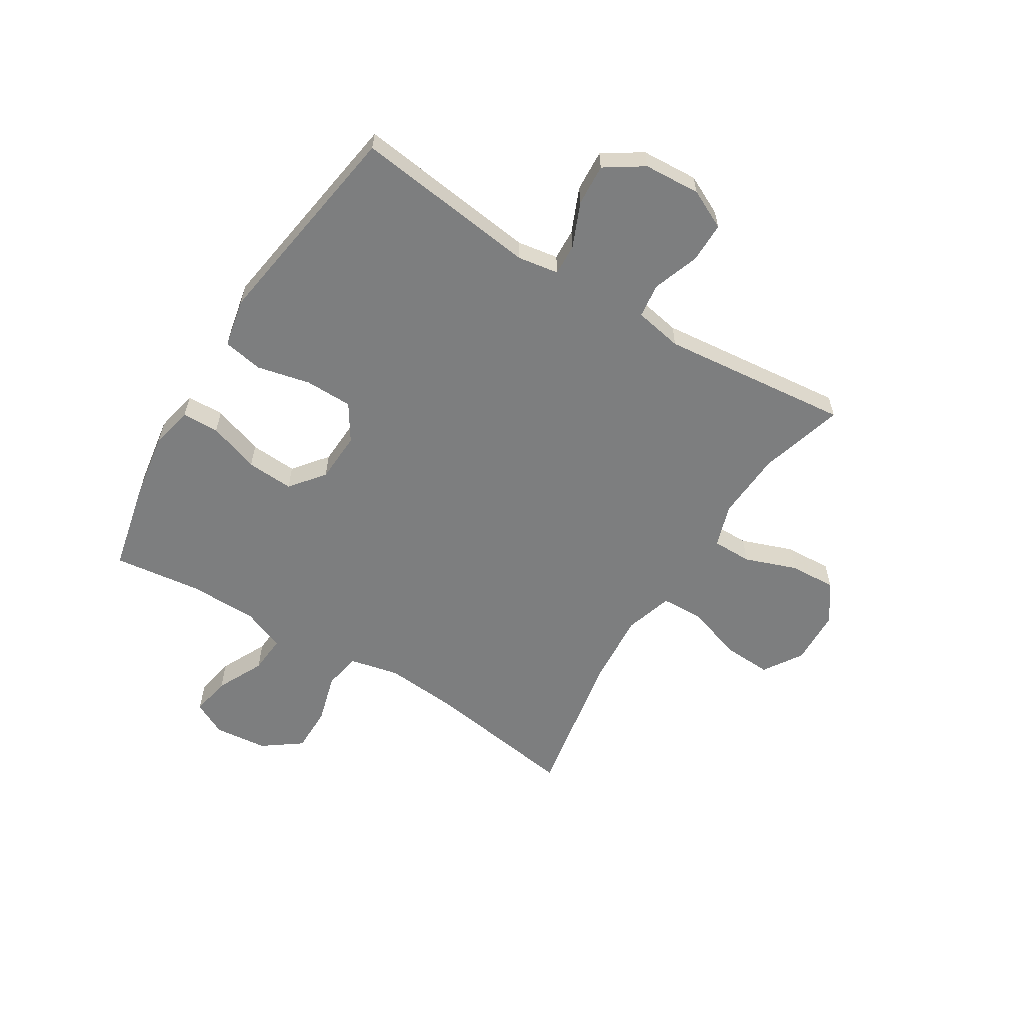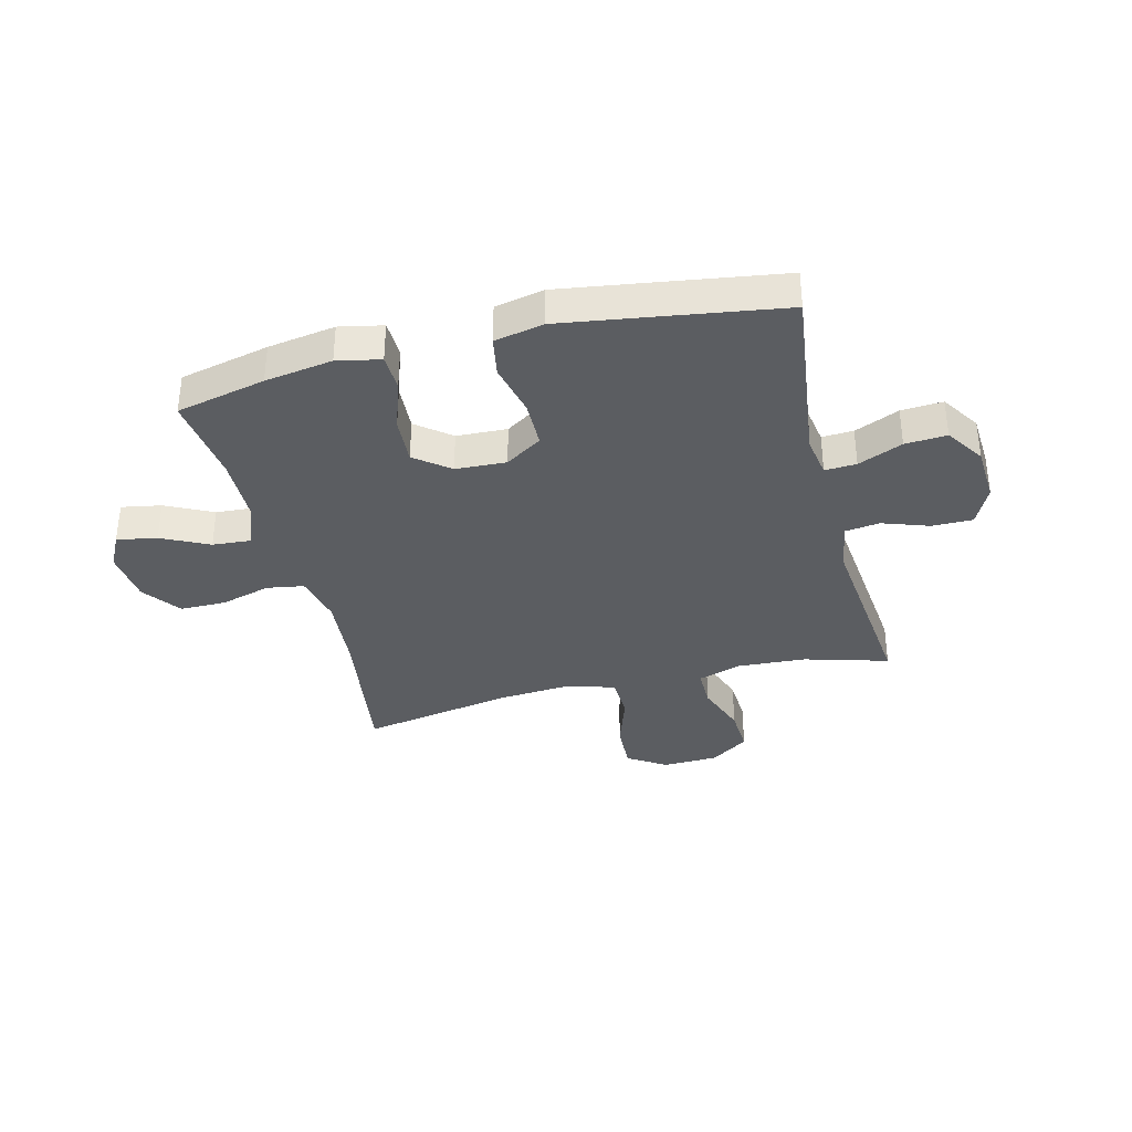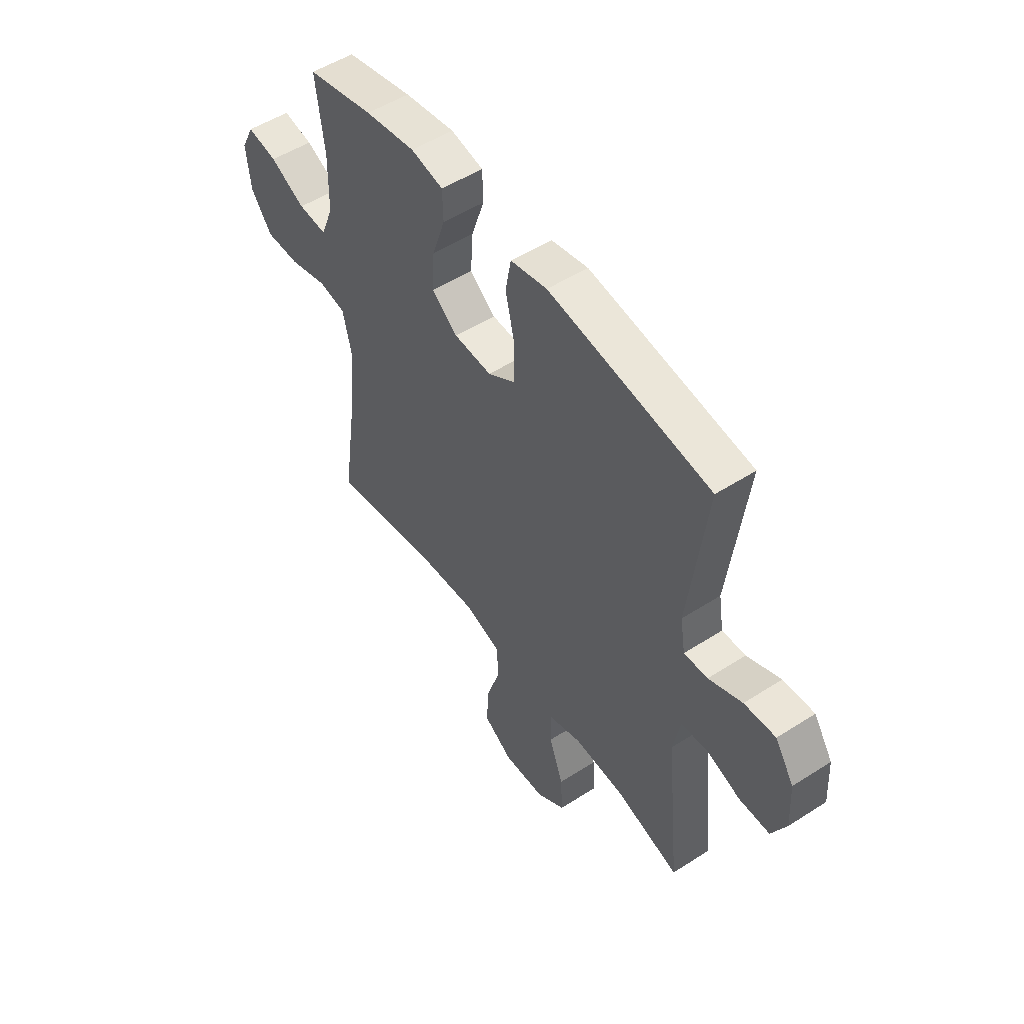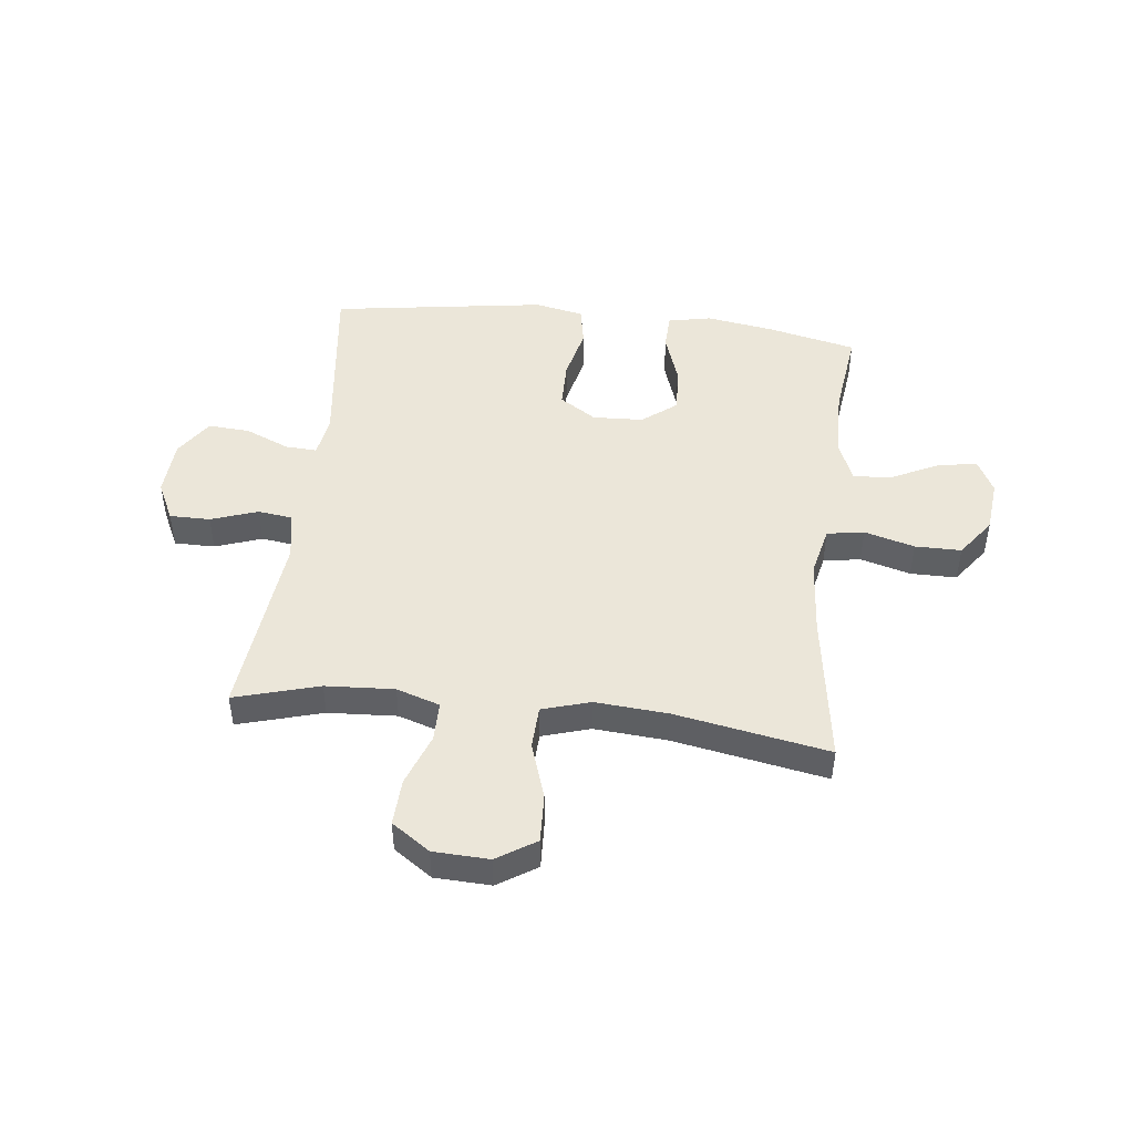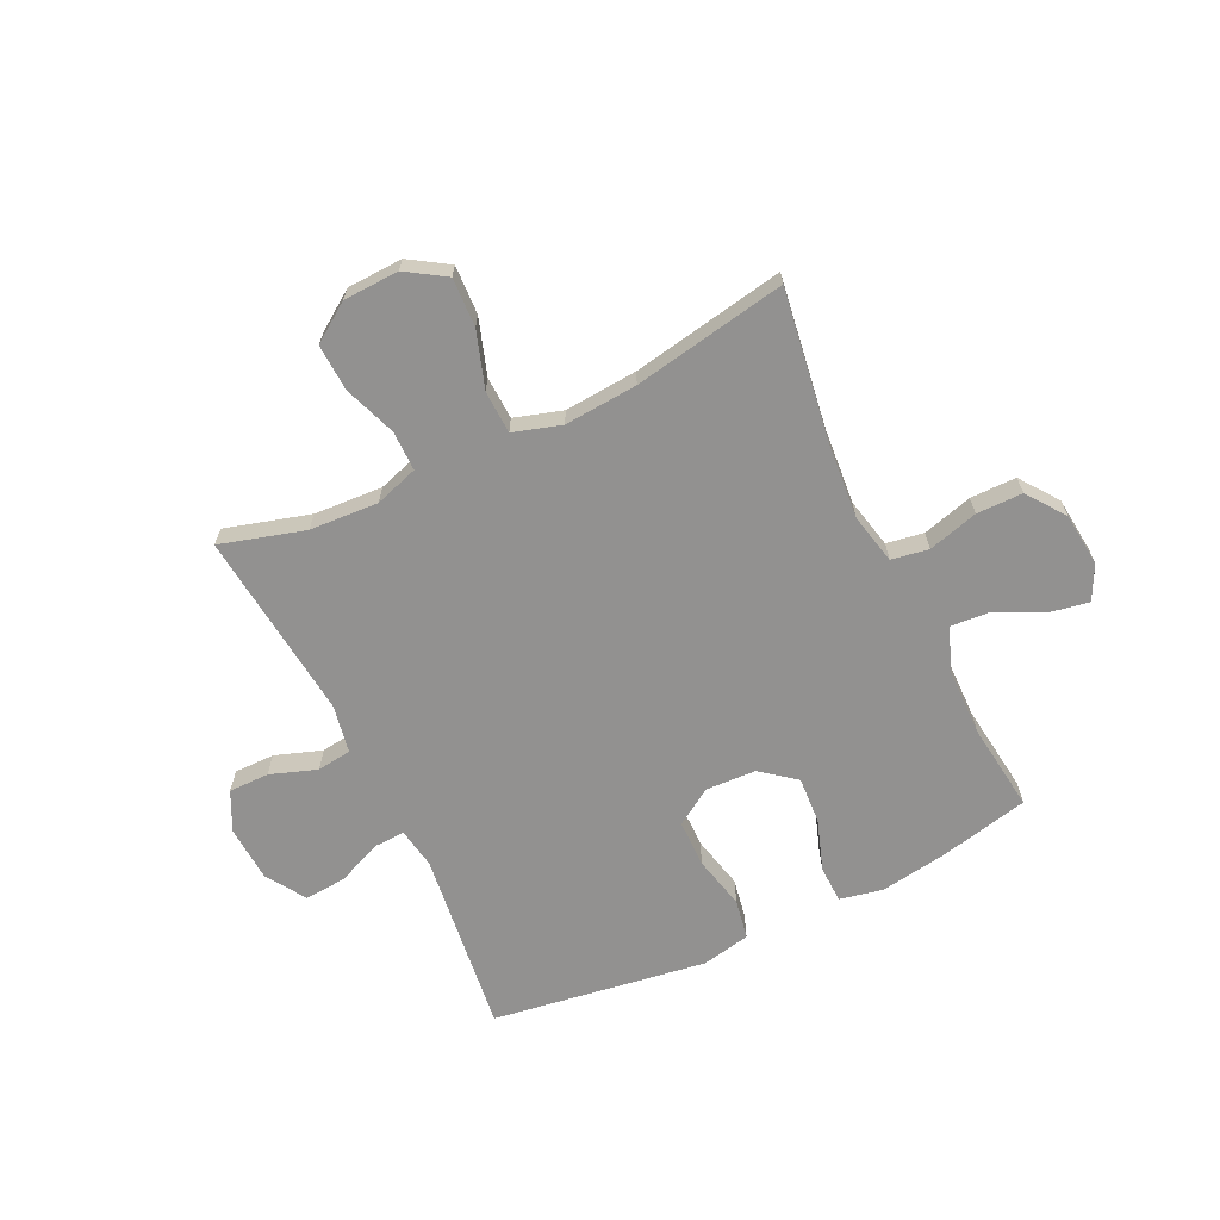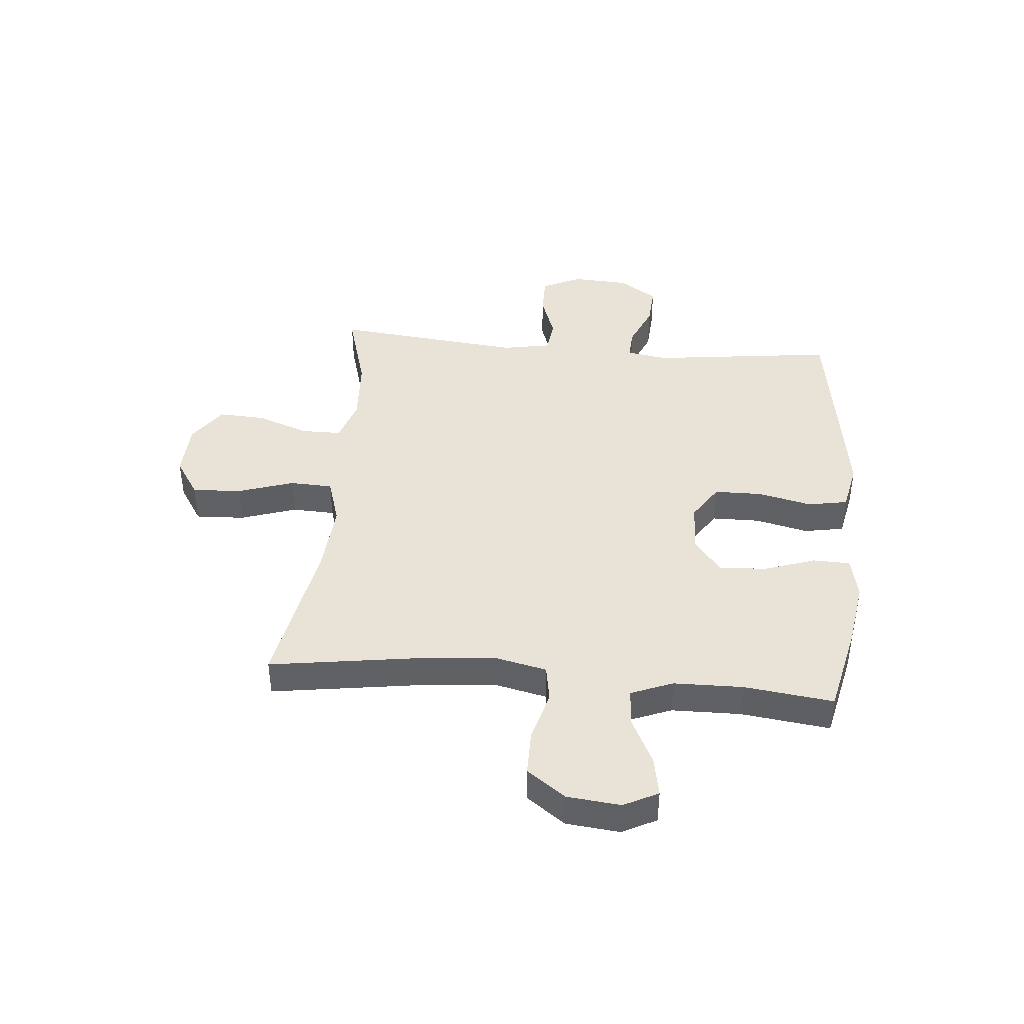
<metadata>
{"format":"obj","ext":"obj","renderer":"f3d","projection":"perspective","resolution":1024,"background":"white","views":[{"elev":-59.3,"azim":58.2,"up":"+Y"},{"elev":-35.5,"azim":14.1,"up":"+Y"},{"elev":52.0,"azim":55.3,"up":"+Z"},{"elev":46.7,"azim":-173.4,"up":"+Y"},{"elev":-66.1,"azim":-154.4,"up":"+Y"},{"elev":41.8,"azim":-84.9,"up":"+Y"}]}
</metadata>
<code>
v 0.5 0.07 -0.5
v 0.35 0.07 -0.457
v 0.228 0.07 -0.45
v 0.151 0.07 -0.475
v 0.151 0.07 -0.546
v 0.185 0.07 -0.639
v 0.189 0.07 -0.722
v 0.121 0.07 -0.769
v 0.022 0.07 -0.773
v -0.047 0.07 -0.729
v -0.043 0.07 -0.642
v -0.01 0.07 -0.542
v -0.013 0.07 -0.466
v -0.098 0.07 -0.44
v -0.228 0.07 -0.45
v -0.5 0.07 -0.5
v -0.46 0.07 -0.23
v -0.449 0.07 -0.096
v -0.469 0.07 -0.007
v -0.535 0.07 0.004
v -0.624 0.07 -0.021
v -0.706 0.07 -0.021
v -0.756 0.07 0.047
v -0.766 0.07 0.142
v -0.735 0.07 0.203
v -0.664 0.07 0.19
v -0.58 0.07 0.149
v -0.512 0.07 0.144
v -0.482 0.07 0.219
v -0.48 0.07 0.342
v -0.5 0.07 0.5
v -0.341 0.07 0.536
v -0.221 0.07 0.555
v -0.144 0.07 0.539
v -0.142 0.07 0.473
v -0.173 0.07 0.382
v -0.178 0.07 0.298
v -0.117 0.07 0.25
v -0.027 0.07 0.246
v 0.038 0.07 0.288
v 0.039 0.07 0.373
v 0.017 0.07 0.468
v 0.03 0.07 0.539
v 0.117 0.07 0.557
v 0.246 0.07 0.538
v 0.5 0.07 0.5
v 0.459 0.07 0.172
v 0.471 0.07 0.099
v 0.527 0.07 0.102
v 0.606 0.07 0.136
v 0.68 0.07 0.141
v 0.725 0.07 0.073
v 0.731 0.07 -0.028
v 0.697 0.07 -0.098
v 0.625 0.07 -0.098
v 0.542 0.07 -0.069
v 0.481 0.07 -0.077
v 0.465 0.07 -0.163
v 0.5 0 -0.5
v 0.35 0 -0.457
v 0.228 0 -0.45
v 0.151 0 -0.475
v 0.151 0 -0.546
v 0.185 0 -0.639
v 0.189 0 -0.722
v 0.121 0 -0.769
v 0.022 0 -0.773
v -0.047 0 -0.729
v -0.043 0 -0.642
v -0.01 0 -0.542
v -0.013 0 -0.466
v -0.098 0 -0.44
v -0.228 0 -0.45
v -0.5 0 -0.5
v -0.46 0 -0.23
v -0.449 0 -0.096
v -0.469 0 -0.007
v -0.535 0 0.004
v -0.624 0 -0.021
v -0.706 0 -0.021
v -0.756 0 0.047
v -0.766 0 0.142
v -0.735 0 0.203
v -0.664 0 0.19
v -0.58 0 0.149
v -0.512 0 0.144
v -0.482 0 0.219
v -0.48 0 0.342
v -0.5 0 0.5
v -0.341 0 0.536
v -0.221 0 0.555
v -0.144 0 0.539
v -0.142 0 0.473
v -0.173 0 0.382
v -0.178 0 0.298
v -0.117 0 0.25
v -0.027 0 0.246
v 0.038 0 0.288
v 0.039 0 0.373
v 0.017 0 0.468
v 0.03 0 0.539
v 0.117 0 0.557
v 0.246 0 0.538
v 0.5 0 0.5
v 0.459 0 0.172
v 0.471 0 0.099
v 0.527 0 0.102
v 0.606 0 0.136
v 0.68 0 0.141
v 0.725 0 0.073
v 0.731 0 -0.028
v 0.697 0 -0.098
v 0.625 0 -0.098
v 0.542 0 -0.069
v 0.481 0 -0.077
v 0.465 0 -0.163
f 54 55 56
f 53 54 56
f 52 53 56
f 51 52 56
f 50 51 56
f 49 50 56
f 48 49 56 57
f 47 48 57 58
f 45 46 47
f 44 45 47
f 43 44 47
f 42 43 47
f 41 42 47
f 40 41 47 58
f 34 35 36
f 33 34 36
f 32 33 36
f 31 32 36
f 30 31 36
f 29 30 36 37
f 28 29 37 38
f 25 26 27
f 24 25 27
f 23 24 27
f 22 23 27
f 21 22 27
f 20 21 27
f 19 20 27 28
f 15 16 17
f 14 15 17 18
f 13 14 18 19
f 10 11 12
f 9 10 12
f 8 9 12
f 7 8 12
f 6 7 12
f 5 6 12
f 4 5 12 13
f 28 38 39
f 19 28 39
f 13 19 39
f 4 13 39
f 3 4 39
f 39 40 58
f 3 39 58
f 2 3 58
f 1 2 58
f 114 113 112
f 114 112 111
f 114 111 110
f 114 110 109
f 114 109 108
f 114 108 107
f 115 114 107 106
f 116 115 106 105
f 105 104 103
f 105 103 102
f 105 102 101
f 105 101 100
f 105 100 99
f 116 105 99 98
f 94 93 92
f 94 92 91
f 94 91 90
f 94 90 89
f 94 89 88
f 95 94 88 87
f 96 95 87 86
f 85 84 83
f 85 83 82
f 85 82 81
f 85 81 80
f 85 80 79
f 85 79 78
f 86 85 78 77
f 75 74 73
f 76 75 73 72
f 77 76 72 71
f 70 69 68
f 70 68 67
f 70 67 66
f 70 66 65
f 70 65 64
f 70 64 63
f 71 70 63 62
f 97 96 86
f 97 86 77
f 97 77 71
f 97 71 62
f 97 62 61
f 116 98 97
f 116 97 61
f 116 61 60
f 116 60 59
f 1 59 60 2
f 2 60 61 3
f 3 61 62 4
f 4 62 63 5
f 5 63 64 6
f 6 64 65 7
f 7 65 66 8
f 8 66 67 9
f 9 67 68 10
f 10 68 69 11
f 11 69 70 12
f 12 70 71 13
f 13 71 72 14
f 14 72 73 15
f 15 73 74 16
f 16 74 75 17
f 17 75 76 18
f 18 76 77 19
f 19 77 78 20
f 20 78 79 21
f 21 79 80 22
f 22 80 81 23
f 23 81 82 24
f 24 82 83 25
f 25 83 84 26
f 26 84 85 27
f 27 85 86 28
f 28 86 87 29
f 29 87 88 30
f 30 88 89 31
f 31 89 90 32
f 32 90 91 33
f 33 91 92 34
f 34 92 93 35
f 35 93 94 36
f 36 94 95 37
f 37 95 96 38
f 38 96 97 39
f 39 97 98 40
f 40 98 99 41
f 41 99 100 42
f 42 100 101 43
f 43 101 102 44
f 44 102 103 45
f 45 103 104 46
f 46 104 105 47
f 47 105 106 48
f 48 106 107 49
f 49 107 108 50
f 50 108 109 51
f 51 109 110 52
f 52 110 111 53
f 53 111 112 54
f 54 112 113 55
f 55 113 114 56
f 56 114 115 57
f 57 115 116 58
f 58 116 59 1

</code>
